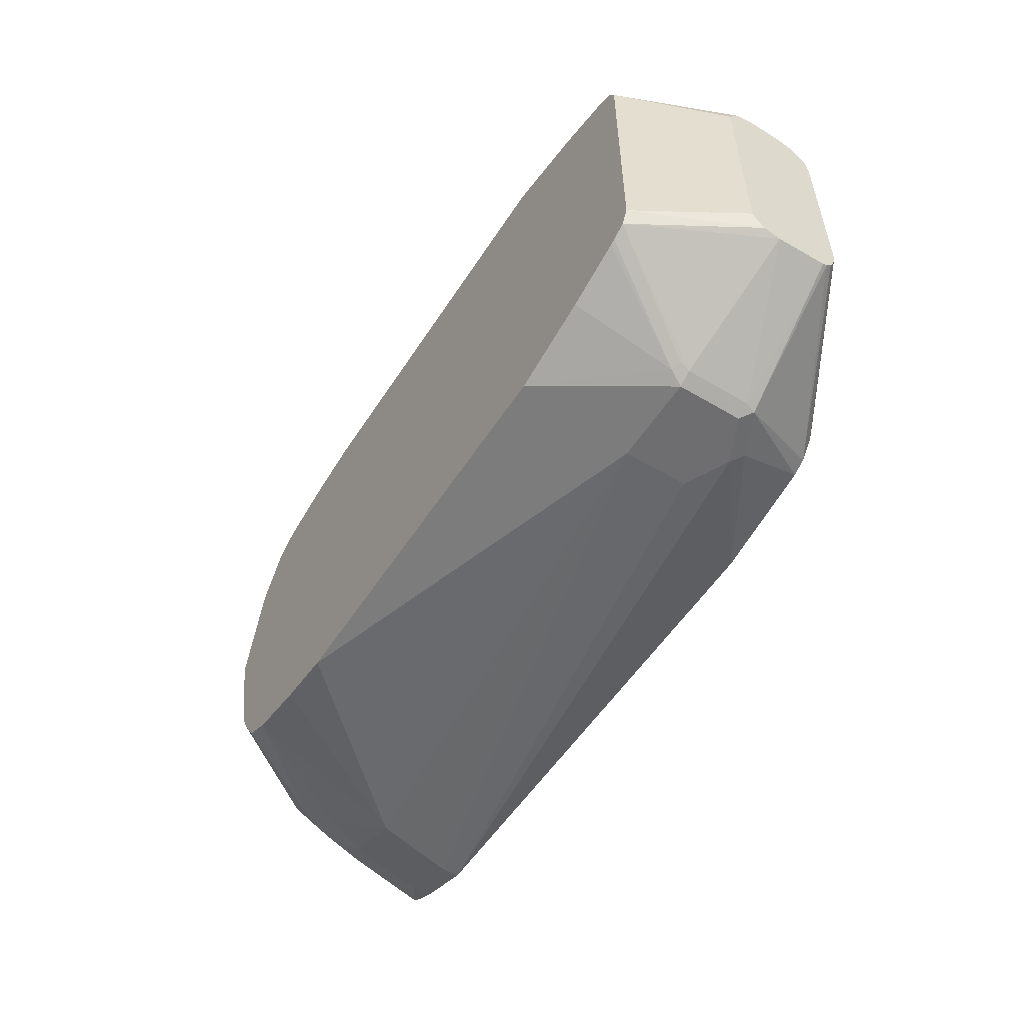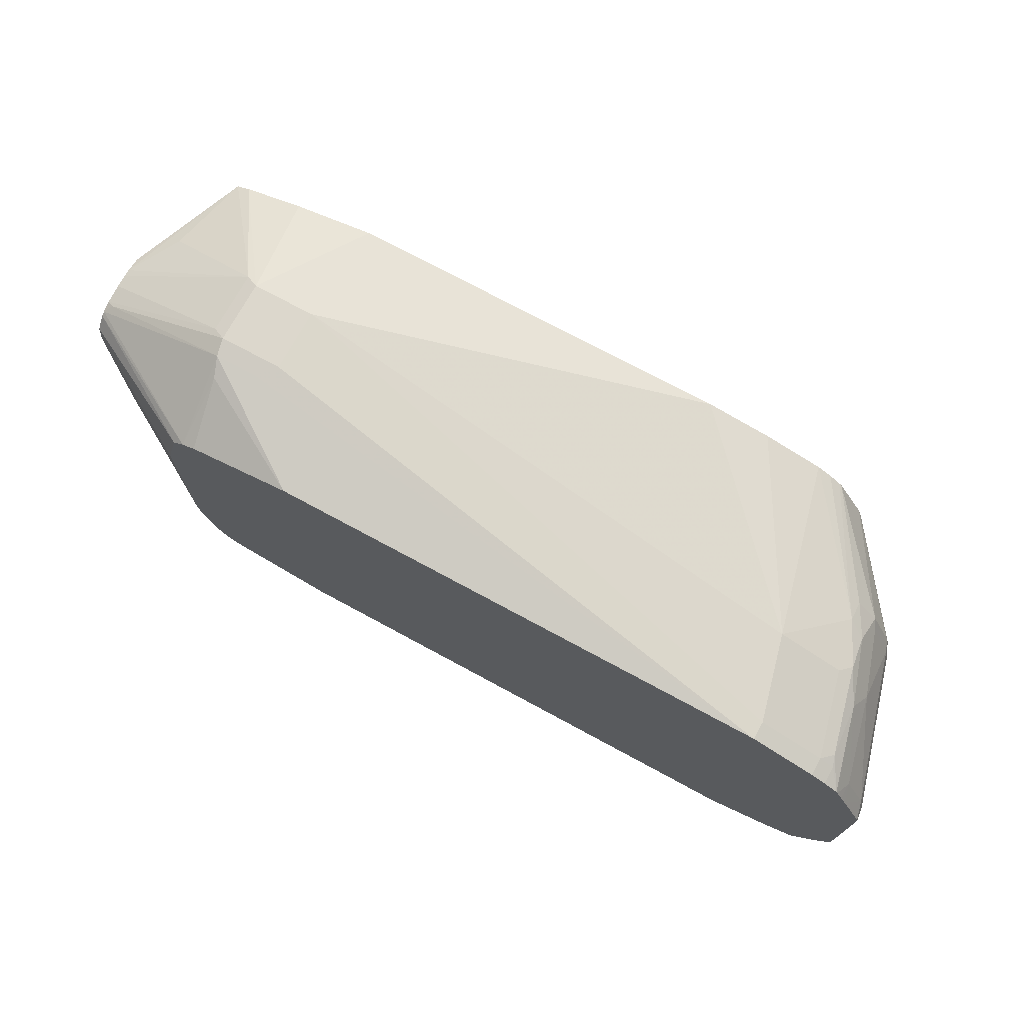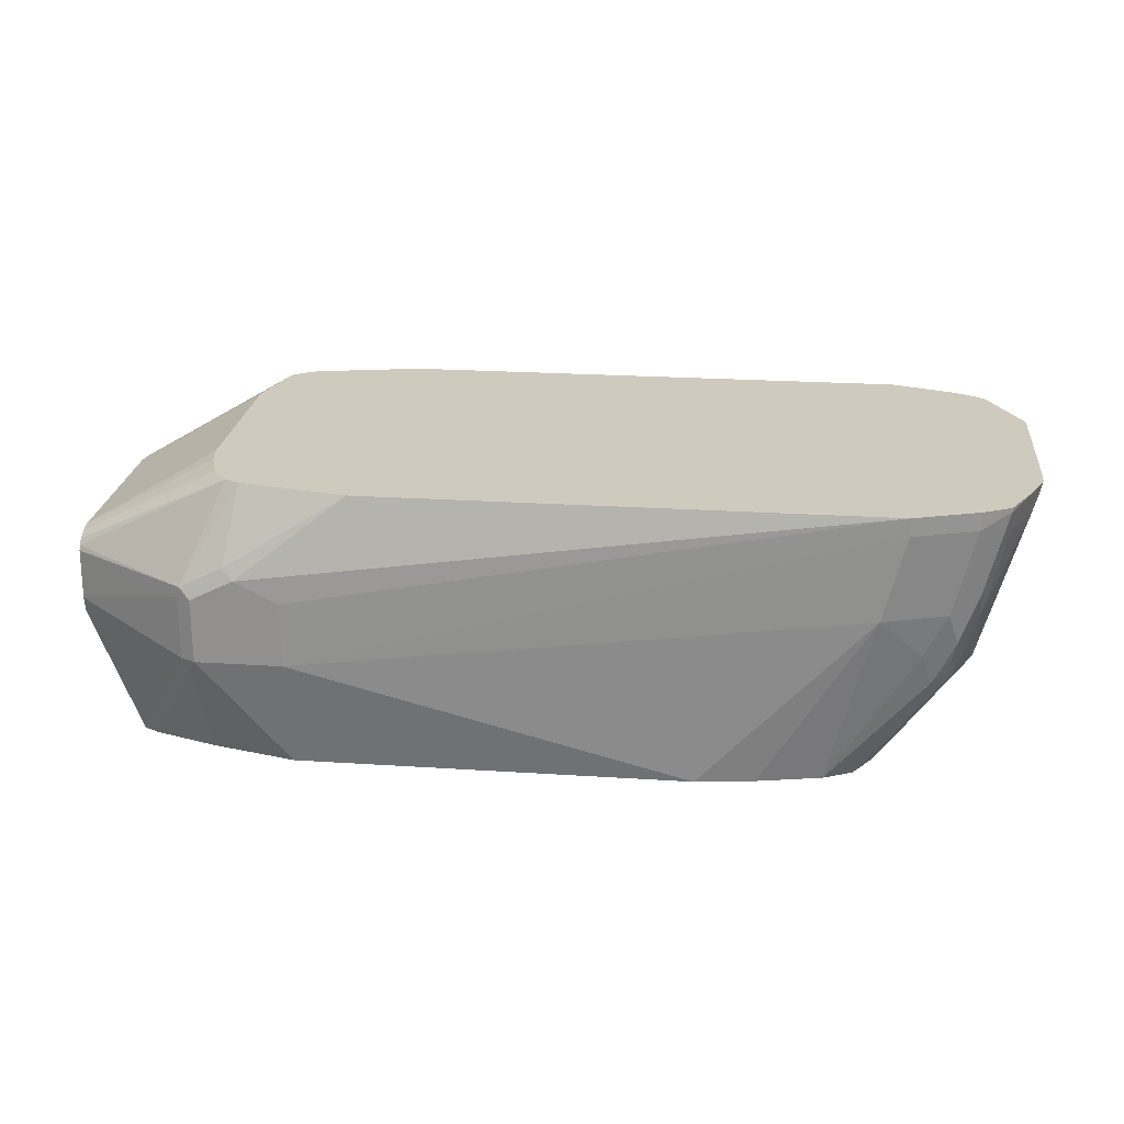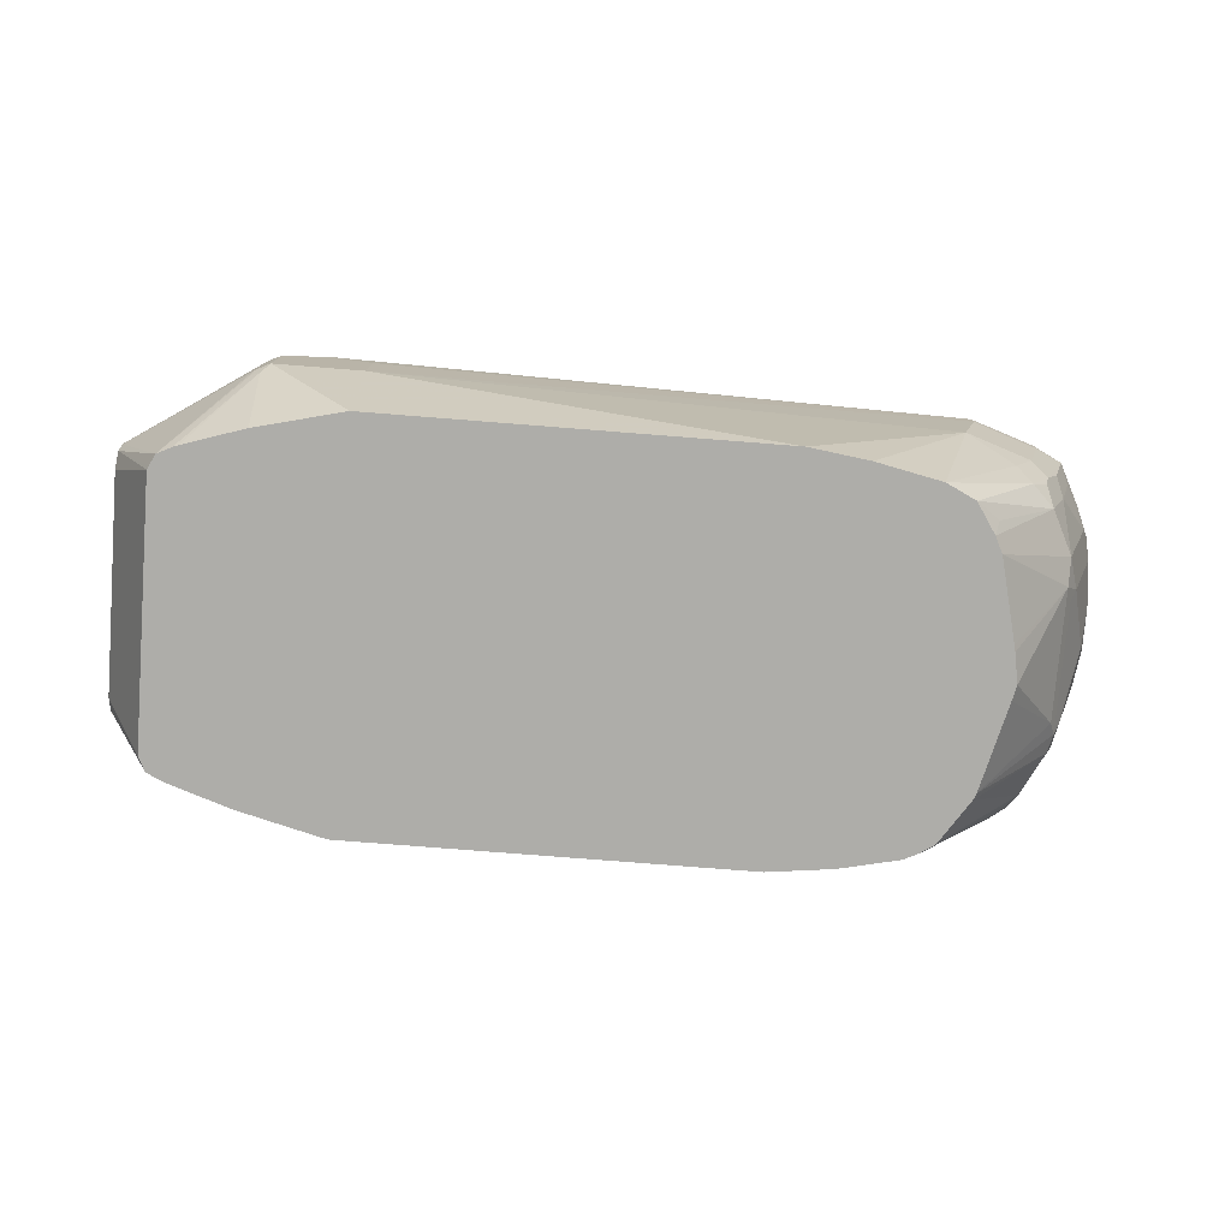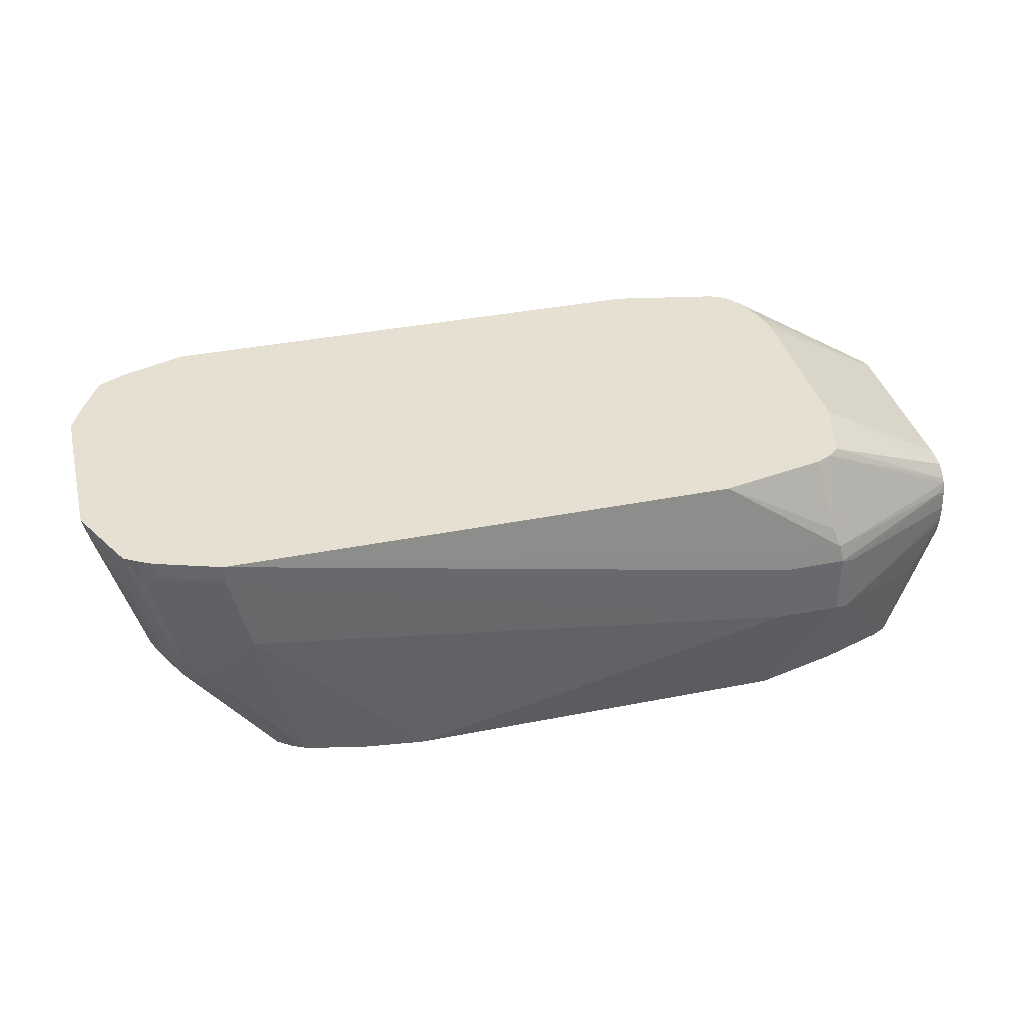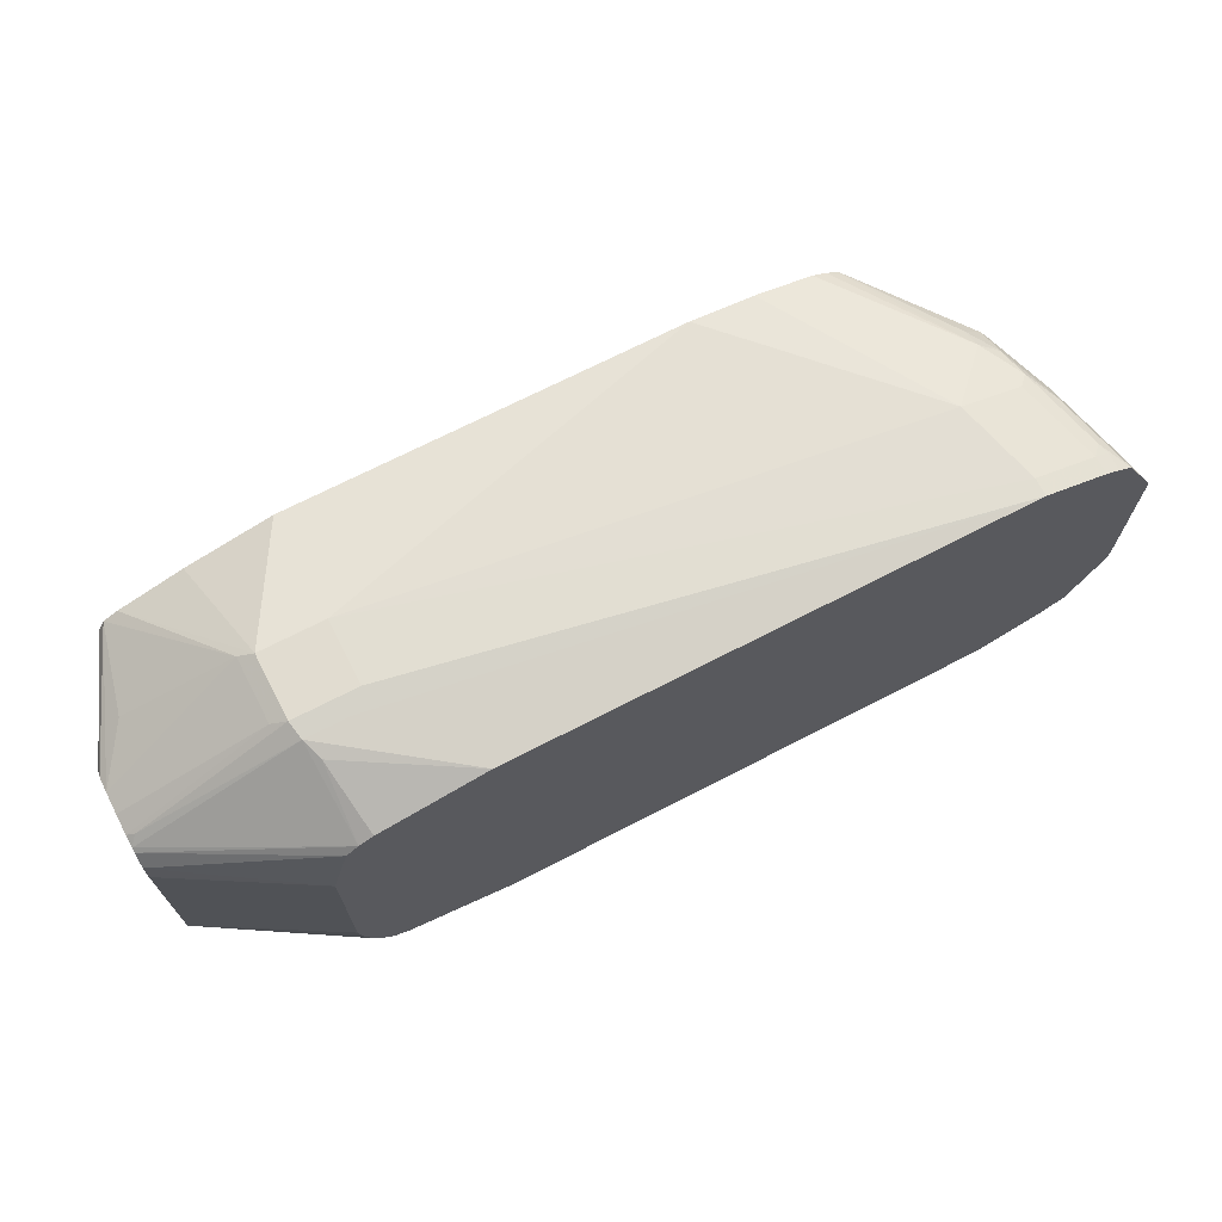
<metadata>
{"format":"obj","ext":"obj","renderer":"f3d","projection":"perspective","resolution":1024,"background":"white","views":[{"elev":-54.4,"azim":-122.3,"up":"+Y"},{"elev":72.8,"azim":28.5,"up":"+Y"},{"elev":23.2,"azim":6.3,"up":"+Z"},{"elev":-77.1,"azim":-4.5,"up":"+Z"},{"elev":37.6,"azim":165.8,"up":"+Z"},{"elev":69.4,"azim":-27.4,"up":"+Y"}]}
</metadata>
<code>
v 0.1364 -0.1704 0.1193
v 0.1364 -0.1704 0.1704
v 0.0682 -0.1704 0.1193
v 0.4475 -0.1534 0.02977
v 0.5795 -0.1534 0.1704
v 0.5965 -0.1534 0.2386
v 0.1023 -0.1704 0.1875
v 0.5965 -0.1534 0.253
v 0.0682 -0.1704 0.1704
v 0.05967 -0.1662 0.179
v 0.05685 -0.1647 0.1193
v 0.0554 -0.1619 0.1108
v 0.06256 -0.1647 0.1079
v 0.1364 -0.1534 0.02977
v 0.4942 -0.147 0.02977
v 0.6135 -0.1363 0.1364
v 0.6306 -0.1363 0.1704
v 0.5454 -0.1363 0.02977
v 0.6476 -0.1363 0.2386
v 0.1875 -0.1534 0.253
v 0.0938 -0.1662 0.196
v 0.6476 -0.1363 0.253
v -0.03983 -0.09753 0.1799
v -0.03983 -0.09933 0.1762
v 0.05685 -0.1647 0.1704
v 0.1023 -0.1363 0.253
v 0.0909 -0.1307 0.253
v -0.03983 -0.101 0.1364
v 0.005726 -0.1136 0.02977
v 0.0682 -0.1363 0.02977
v 0.01708 -0.1193 0.02977
v 0.02142 -0.1209 0.02977
v 0.6221 -0.1278 0.1108
v 0.6391 -0.1278 0.1449
v 0.659 -0.1307 0.2443
v 0.5684 -0.1253 0.02977
v 0.659 -0.1307 0.253
v -0.03983 -0.09326 0.1843
v 0.08078 -0.1184 0.253
v -0.03983 -0.098 0.123
v 0.00146 -0.1051 0.02977
v 0.6391 -0.1108 0.1108
v 0.6362 -0.125 0.1307
v 0.6561 -0.1108 0.1619
v 0.6505 -0.1221 0.1676
v 0.6533 -0.125 0.1818
v 0.6704 -0.125 0.25
v 0.5838 -0.1021 0.02977
v 0.5879 -0.1108 0.04262
v 0.6704 -0.125 0.253
v -0.03983 -0.08579 0.188
v 0.07962 -0.1165 0.253
v -0.03983 -0.08522 0.1139
v -0.03975 -0.08522 0.1136
v 1.409e-05 -0.1022 0.02977
v 0.6561 -0.07668 0.1108
v 0.59 -0.08952 0.02977
v 0.6903 -0.07668 0.2301
v 0.6732 -0.1108 0.2301
v 0.688 -0.09149 0.253
v -0.03983 -0.07648 0.1904
v 0.07767 -0.1128 0.253
v -0.03983 0.08522 0.1139
v -0.03975 0.08522 0.1136
v 1.409e-05 0.1022 0.02977
v 0.6533 -0.05679 0.09659
v 0.6647 -0.05112 0.1193
v 0.6025 -0.04004 0.02977
v 0.6988 -0.05112 0.2386
v 0.6982 -0.06763 0.253
v -0.03983 0.06817 0.1904
v 0.07015 -0.08949 0.253
v 0.0669 -0.07084 0.253
v -0.03983 0.08559 0.1141
v -0.03983 0.098 0.123
v 0.004353 0.1109 0.02977
v 0.6533 0.04545 0.09659
v 0.659 -0.04545 0.1079
v 0.6059 -0.02639 0.02977
v 0.6071 -0.02135 0.02977
v 0.6114 0.002135 0.02977
v 0.6817 0 0.1534
v 0.6988 -0.01702 0.2216
v 0.6988 -0.05112 0.253
v -0.03983 0.08448 0.1882
v 0.0669 0.0695 0.253
v -0.03983 0.1008 0.1356
v 0.005726 0.1136 0.02977
v 0.659 0.05679 0.1079
v 0.6088 0.01405 0.02977
v 0.5922 0.08302 0.02977
v 0.6988 0.05112 0.2386
v 0.6988 0.01702 0.2216
v 0.6647 0.05112 0.1193
v 0.6988 0.0655 0.253
v -0.03983 0.09426 0.1795
v 0.08129 0.1232 0.253
v -0.03983 0.1011 0.1421
v 0.07391 0.1647 0.1136
v -0.01134 0.1136 0.09659
v 0.01708 0.1193 0.02977
v 0.6561 0.07241 0.1108
v 0.6604 0.0703 0.1193
v 0.59 0.08842 0.02977
v 0.6945 0.0703 0.2386
v 0.6981 0.0685 0.253
v -0.03983 0.09643 0.1762
v 0.0909 0.1307 0.253
v -0.03983 0.1011 0.1522
v 0.08526 0.1704 0.1193
v 0.07391 0.1647 0.1647
v 0.0682 0.1363 0.02977
v 0.6391 0.1065 0.1108
v 0.6433 0.1044 0.1193
v 0.6604 0.1044 0.1704
v 0.5677 0.123 0.02977
v 0.6775 0.1044 0.2386
v 0.6811 0.1026 0.253
v 0.6933 0.07808 0.253
v -0.03404 0.1022 0.1704
v -0.03983 0.09933 0.1675
v 0.08808 0.1676 0.1846
v 0.1023 0.1363 0.253
v 0.0938 0.1619 0.2003
v 0.08526 0.1704 0.1704
v 0.1364 0.1704 0.1193
v 0.1364 0.1534 0.02977
v 0.6362 0.125 0.1364
v 0.6221 0.1236 0.1108
v 0.6533 0.125 0.1875
v 0.5681 0.125 0.0341
v 0.5567 0.1307 0.02977
v 0.6712 0.1219 0.253
v 0.6762 0.1121 0.253
v 0.1875 0.1534 0.253
v 0.1222 0.1676 0.1846
v 0.1364 0.1704 0.1704
v 0.5965 0.1534 0.2386
v 0.5795 0.1534 0.1704
v 0.4475 0.1534 0.02977
v 0.6391 0.1321 0.1619
v 0.6221 0.1321 0.1278
v 0.6561 0.1321 0.2301
v 0.6702 0.1238 0.253
v 0.5482 0.1349 0.02977
v 0.5965 0.1534 0.253
v 0.6476 0.1363 0.2386
v 0.6306 0.1363 0.1704
v 0.6135 0.1363 0.1364
v 0.5454 0.1363 0.02977
v 0.4986 0.147 0.02977
v 0.659 0.1307 0.2386
v 0.659 0.1307 0.253
v 0.6476 0.1363 0.253
f 1 2 7
f 85 86 97
f 82 94 92
f 82 89 94
f 82 93 83
f 82 92 93
f 78 89 82
f 77 91 89
f 77 90 91
f 77 81 90
f 75 88 76
f 75 87 88
f 71 86 85
f 69 84 70
f 69 95 84
f 69 93 92
f 85 97 96
f 69 83 93
f 87 98 99
f 87 100 88
f 99 110 101
f 98 111 99
f 98 109 111
f 96 108 107
f 96 97 108
f 95 105 106
f 92 103 105
f 92 94 103
f 92 105 95
f 91 104 102
f 89 103 94
f 89 102 103
f 89 91 102
f 88 99 101
f 88 100 99
f 87 99 100
f 99 111 125
f 69 82 83
f 67 78 82
f 56 69 58
f 56 67 69
f 56 66 67
f 56 57 66
f 54 65 55
f 54 64 65
f 53 64 54
f 53 63 64
f 51 62 61
f 51 52 62
f 47 60 50
f 47 59 60
f 44 47 46
f 44 59 47
f 44 58 59
f 57 68 66
f 67 82 69
f 58 69 70
f 58 60 59
f 66 81 77
f 66 80 81
f 66 79 80
f 66 68 79
f 66 78 67
f 66 89 78
f 66 77 89
f 65 75 76
f 64 75 65
f 64 74 75
f 63 74 64
f 61 86 71
f 61 73 86
f 61 72 73
f 61 62 72
f 58 70 60
f 99 125 110
f 101 110 112
f 102 113 103
f 136 146 137
f 132 145 142
f 131 132 142
f 130 144 133
f 130 143 144
f 130 141 143
f 129 131 142
f 128 142 141
f 128 129 142
f 128 141 130
f 126 146 138
f 126 137 146
f 126 139 140
f 126 138 139
f 123 135 124
f 138 147 148
f 122 137 125
f 138 148 139
f 138 154 147
f 147 153 152
f 147 154 153
f 144 152 153
f 143 147 152
f 143 152 144
f 142 150 149
f 142 145 150
f 141 148 147
f 141 142 149
f 141 147 143
f 139 151 140
f 139 150 151
f 139 149 150
f 139 141 149
f 139 148 141
f 138 146 154
f 122 136 137
f 122 146 136
f 122 135 146
f 109 121 111
f 108 124 122
f 108 123 124
f 107 122 120
f 107 108 122
f 107 120 121
f 105 115 117
f 105 119 106
f 105 118 119
f 105 117 118
f 104 116 113
f 103 115 105
f 103 114 115
f 103 113 114
f 102 104 113
f 110 125 137
f 110 137 126
f 110 126 140
f 110 140 127
f 122 124 135
f 120 125 121
f 120 122 125
f 117 130 133
f 117 134 118
f 117 133 134
f 116 132 131
f 44 56 58
f 116 131 129
f 114 130 115
f 114 128 130
f 113 129 128
f 113 116 129
f 113 128 114
f 111 121 125
f 110 127 112
f 115 130 117
f 44 46 45
f 69 92 95
f 42 48 57
f 7 21 10
f 7 20 21
f 6 22 8
f 6 19 22
f 5 18 16
f 5 15 18
f 5 19 6
f 5 17 19
f 5 16 17
f 4 18 15
f 4 36 18
f 4 48 36
f 4 57 48
f 4 68 57
f 4 79 68
f 7 10 9
f 4 80 79
f 7 8 20
f 8 37 50
f 8 135 123
f 8 146 135
f 8 154 146
f 8 153 154
f 8 144 153
f 8 133 144
f 8 134 133
f 8 118 134
f 8 119 118
f 8 106 119
f 8 95 106
f 8 84 95
f 8 70 84
f 8 60 70
f 8 50 60
f 8 22 37
f 4 81 80
f 4 90 81
f 4 91 90
f 4 15 5
f 3 13 14
f 3 12 13
f 3 11 12
f 3 10 11
f 3 9 10
f 2 8 7
f 1 8 2
f 1 6 8
f 1 5 6
f 1 4 5
f 1 14 4
f 1 3 14
f 1 9 3
f 1 7 9
f 4 14 30
f 4 30 32
f 4 32 31
f 4 31 29
f 4 104 91
f 42 57 56
f 4 132 116
f 4 145 132
f 4 150 145
f 4 151 150
f 4 140 151
f 8 123 108
f 4 127 140
f 4 101 112
f 4 88 101
f 4 76 88
f 4 65 76
f 4 55 65
f 4 41 55
f 4 29 41
f 4 112 127
f 8 108 97
f 4 116 104
f 8 86 73
f 33 36 42
f 29 40 41
f 28 40 29
f 27 39 38
f 24 28 25
f 23 27 38
f 23 28 24
f 23 40 28
f 23 53 40
f 23 63 53
f 23 74 63
f 23 75 74
f 23 87 75
f 23 98 87
f 23 109 98
f 33 42 43
f 23 121 109
f 33 43 34
f 34 44 45
f 8 97 86
f 42 49 48
f 42 56 44
f 40 55 41
f 40 54 55
f 40 53 54
f 39 52 51
f 38 39 51
f 36 49 42
f 36 48 49
f 35 50 37
f 35 47 50
f 34 47 35
f 34 46 47
f 34 45 46
f 34 42 44
f 23 107 121
f 34 43 42
f 23 85 96
f 11 28 29
f 11 25 28
f 10 27 23
f 10 26 27
f 10 21 26
f 10 24 25
f 10 23 24
f 8 26 20
f 8 27 26
f 8 39 27
f 8 52 39
f 8 62 52
f 8 72 62
f 23 96 107
f 8 73 72
f 11 29 12
f 12 29 13
f 10 25 11
f 19 37 22
f 13 30 14
f 23 61 71
f 23 51 61
f 23 38 51
f 20 26 21
f 19 35 37
f 18 36 33
f 23 71 85
f 17 35 19
f 17 34 35
f 16 18 33
f 16 34 17
f 16 33 34
f 13 32 30
f 13 31 32
f 13 29 31

</code>
